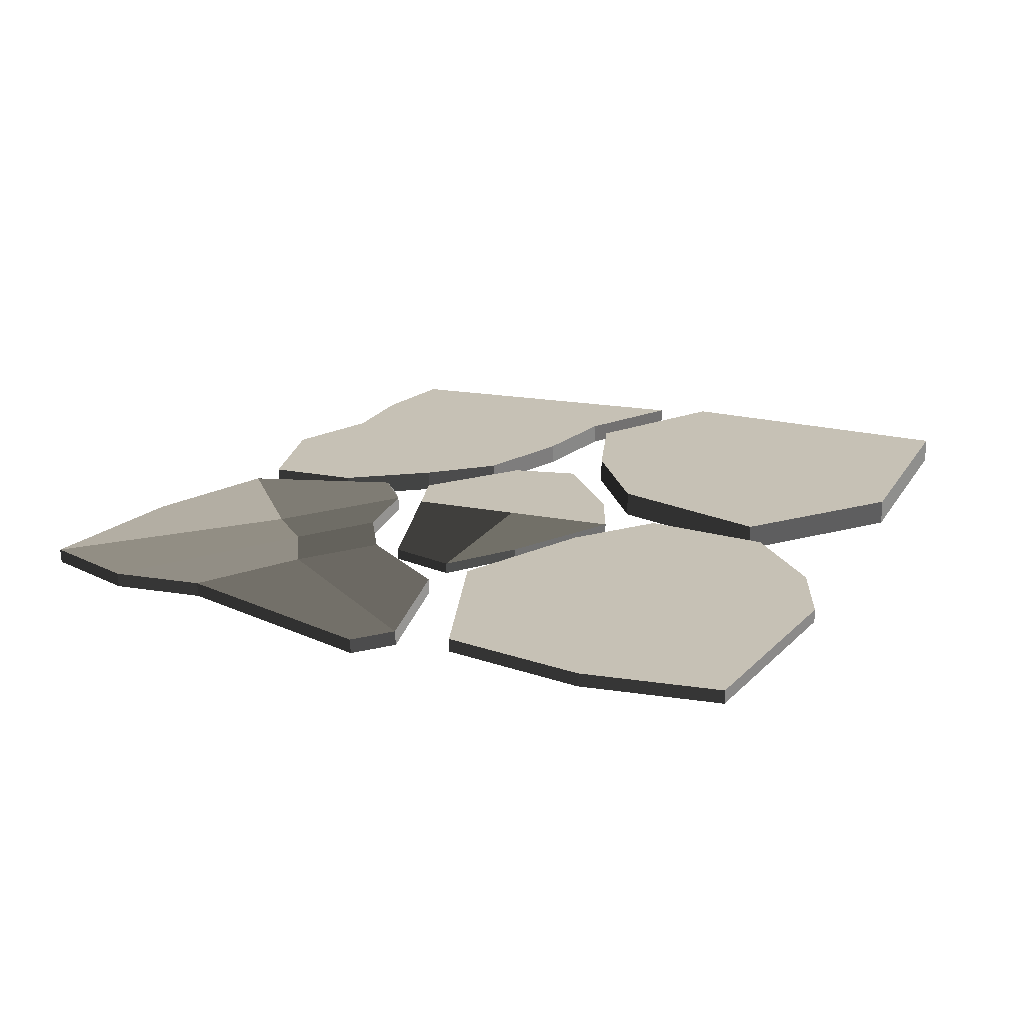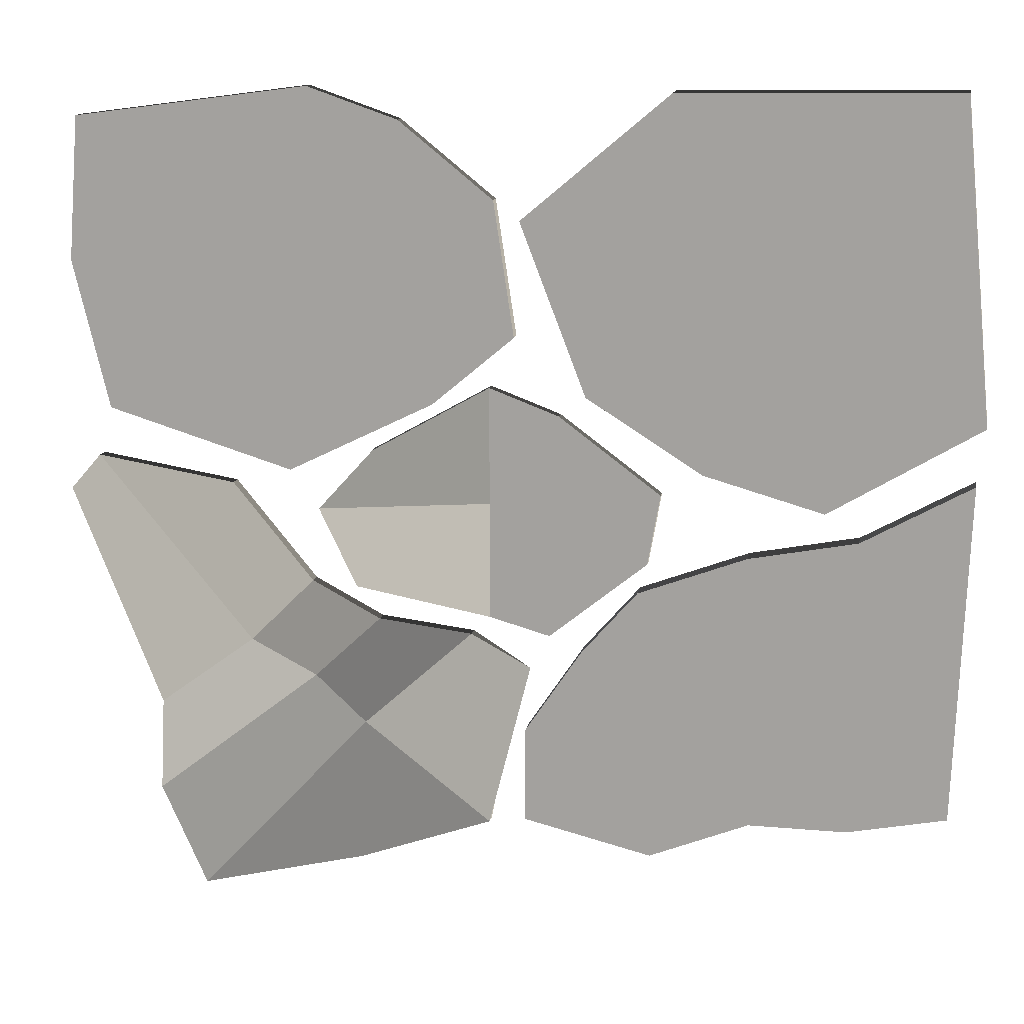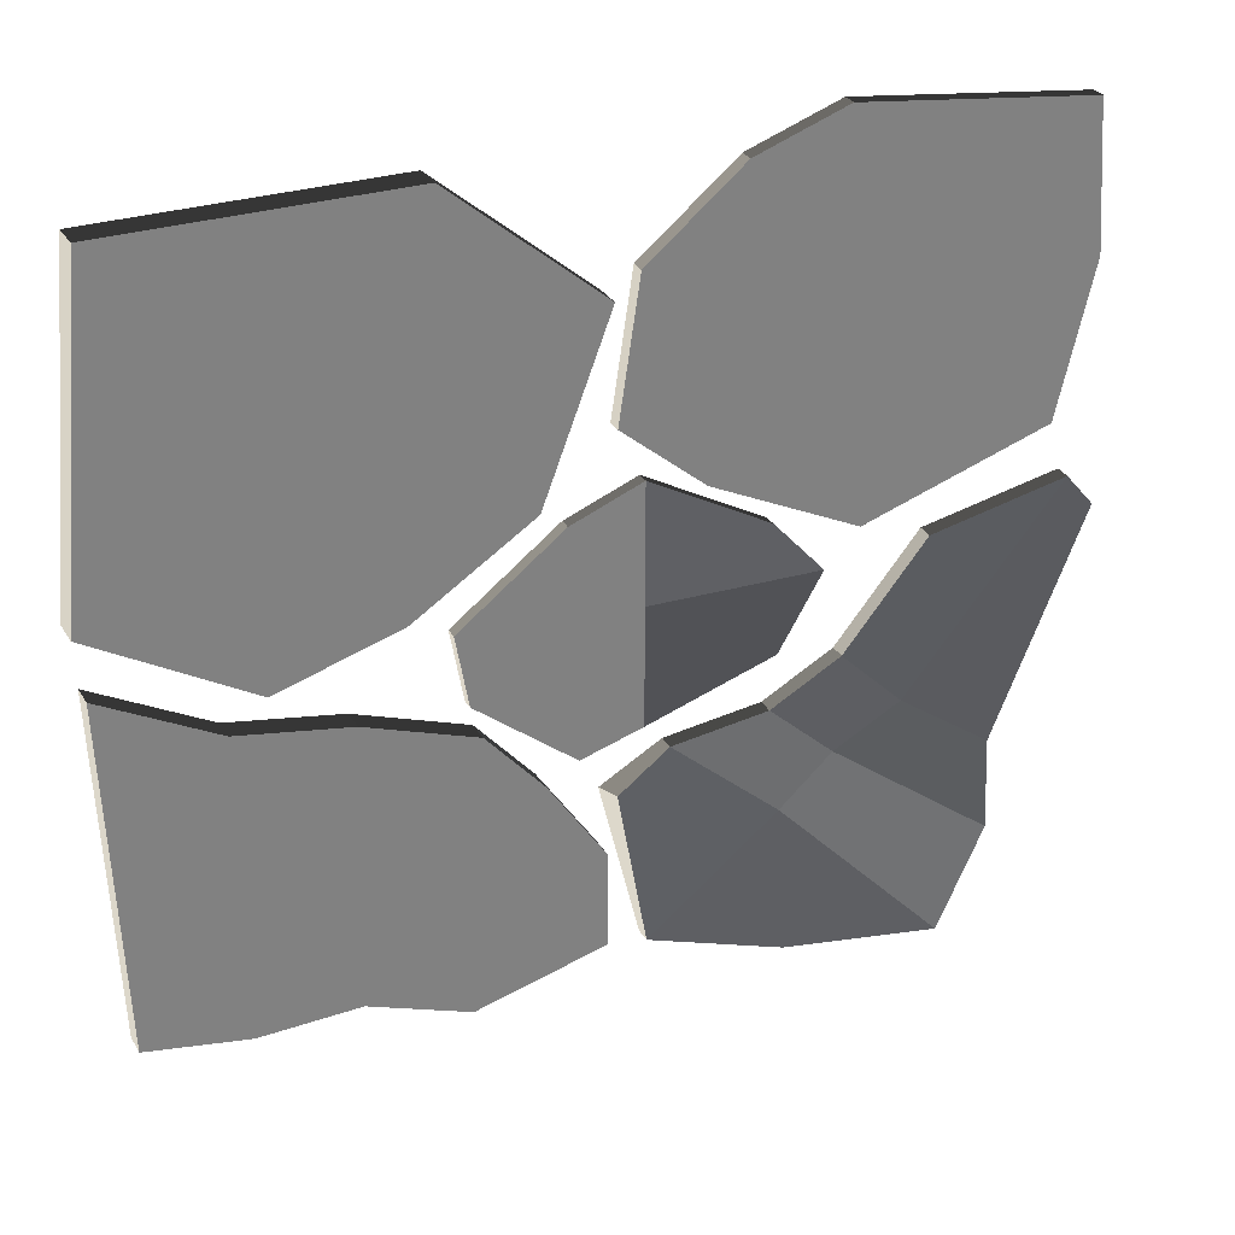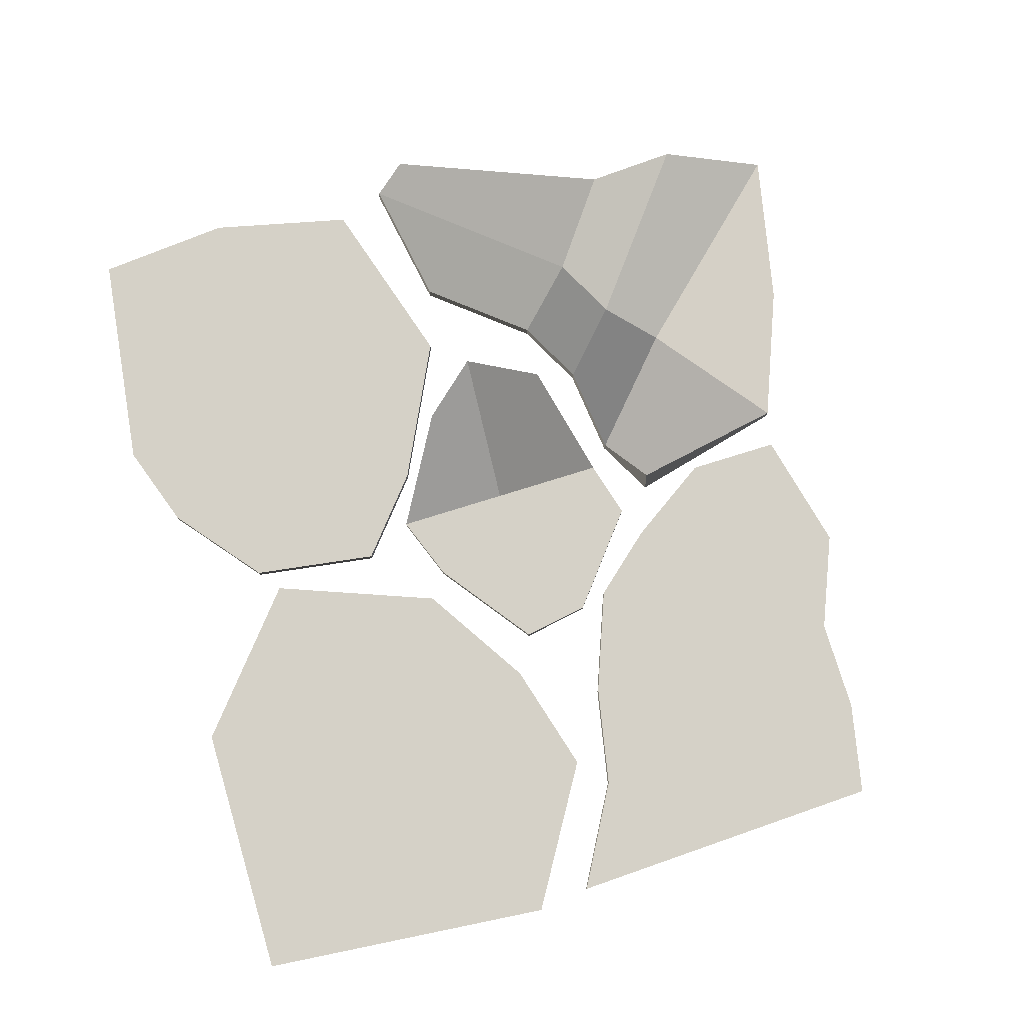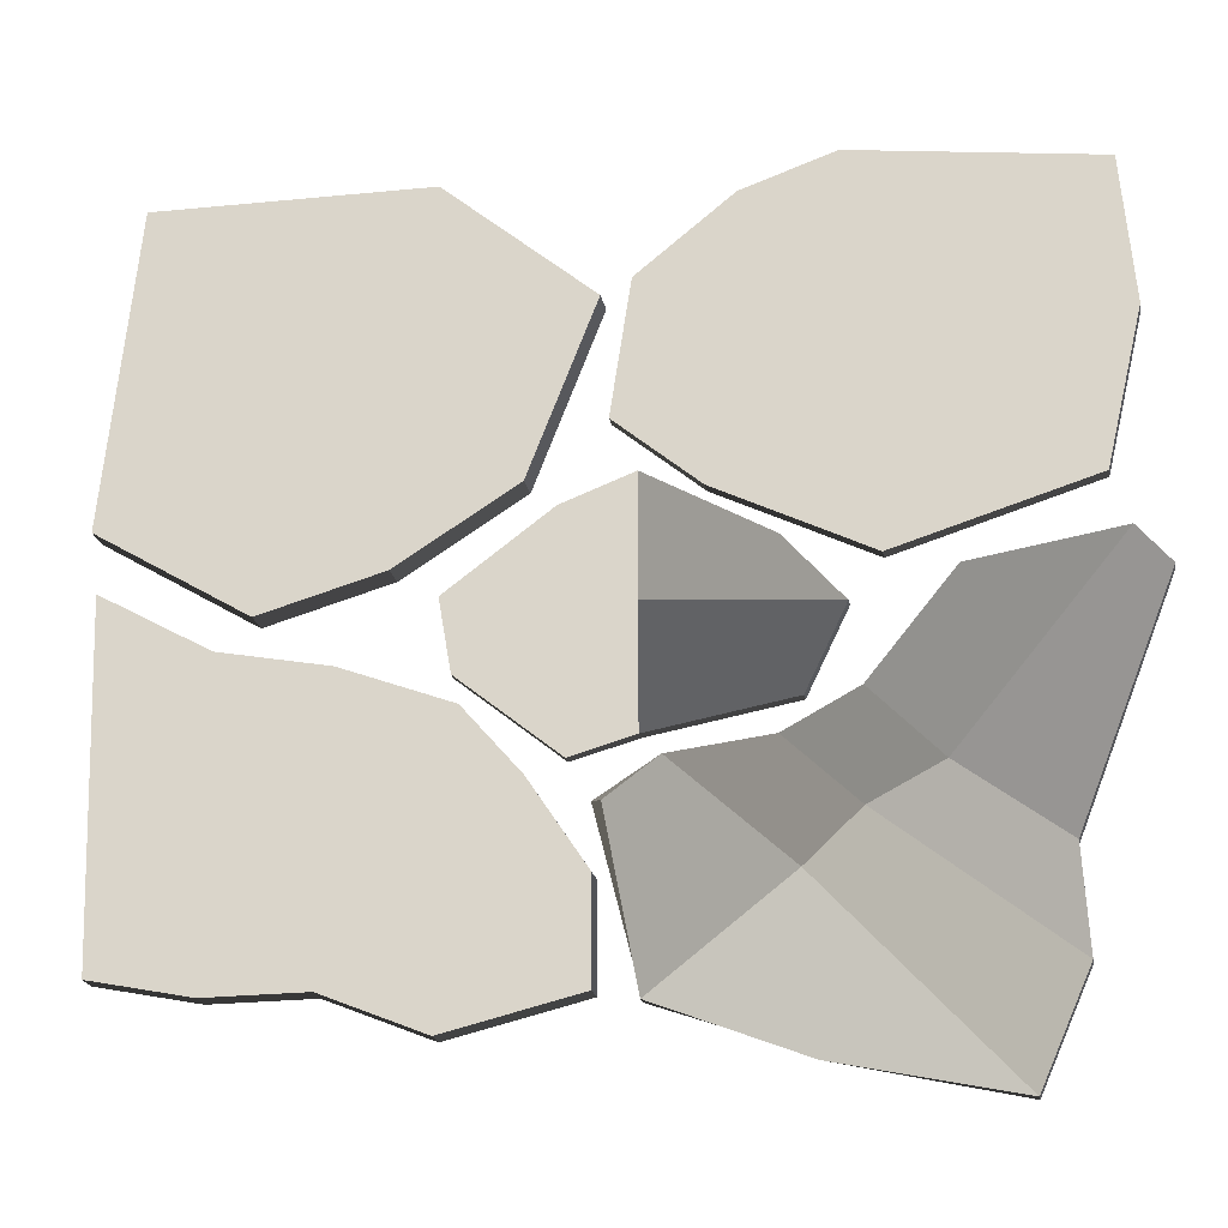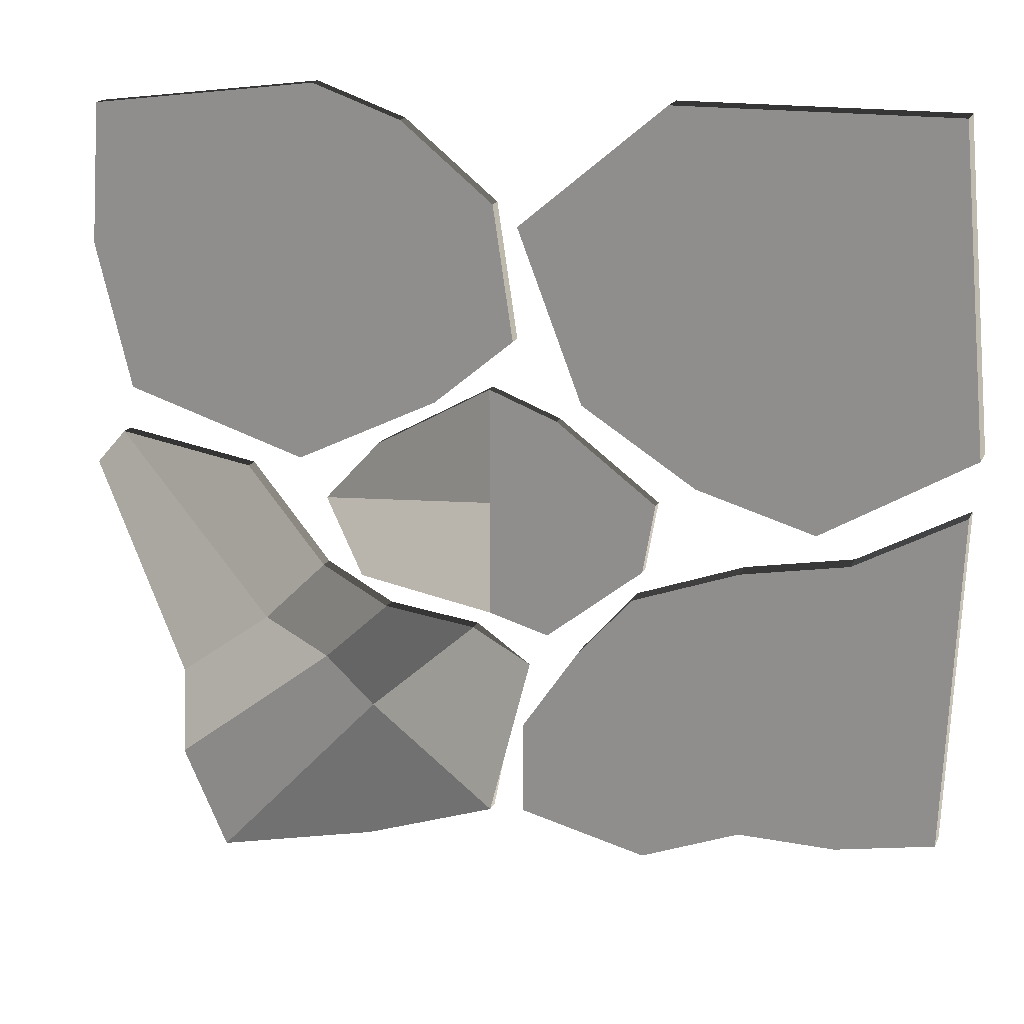
<metadata>
{"format":"obj","ext":"obj","renderer":"f3d","projection":"perspective","resolution":1024,"background":"white","views":[{"elev":18.8,"azim":-68.9,"up":"+Y"},{"elev":15.1,"azim":10.7,"up":"+Z"},{"elev":30.7,"azim":154.0,"up":"+Z"},{"elev":79.1,"azim":72.8,"up":"+Y"},{"elev":-22.1,"azim":-168.7,"up":"+Z"},{"elev":19.7,"azim":19.2,"up":"+Z"}]}
</metadata>
<code>
v  0.0289 -0.0463 0.9312
v  0.0289 0.0463 0.9312
v  -0.4819 0.0463 0.4964
v  -0.4819 -0.0463 0.4964
v  -0.2521 0.0463 -0.0988
v  -0.2521 -0.0463 -0.0988
v  0.5685 -0.0463 -0.4685
v  0.5685 0.0463 -0.4685
v  1.091 0.0463 -0.1516
v  1.091 -0.0463 -0.1516
v  0.9829 0.0463 0.9466
v  0.9829 -0.0463 0.9466
v  0.5059 -0.0463 0.9389
v  0.5059 0.0463 0.9389
v  0.152 0.0463 -0.3522
v  0.152 -0.0463 -0.3522
v  0.6793 -0.0379 -1.615
v  0.6793 0.0379 -1.615
v  1.024 0.0379 -1.544
v  1.024 -0.0379 -1.544
v  1.044 -0.0379 -0.9476
v  1.044 0.0379 -0.9476
v  1.065 0.0379 -0.3515
v  1.065 -0.0379 -0.3515
v  -0.0659 -0.0379 -0.7849
v  -0.0659 0.0379 -0.7849
v  -0.2614 0.0379 -1.012
v  -0.2614 -0.0379 -1.012
v  -0.4593 -0.0379 -1.313
v  -0.4593 0.0379 -1.313
v  -0.4594 0.0379 -1.651
v  -0.4594 -0.0379 -1.651
v  -0.038 -0.0379 -1.271
v  -0.038 0.0379 -1.271
v  -0.0102 0.0379 -1.757
v  0.6826 0.0379 -1.09
v  0.3368 0.0379 -1.615
v  0.3239 0.0379 -1.127
v  0.6826 -0.0379 -1.09
v  0.6859 -0.0379 -0.5658
v  0.3111 -0.0379 -0.6405
v  0.3239 -0.0379 -1.127
v  0.6859 0.0379 -0.5658
v  0.3111 0.0379 -0.6405
v  -0.0102 -0.0379 -1.757
v  0.3368 -0.0379 -1.615
v  -2.076 -0.0282 0.316
v  -2.076 0.0195 0.316
v  -1.953 0.0195 -0.2063
v  -1.953 -0.0282 -0.2063
v  -1.301 -0.0282 -0.4035
v  -1.301 0.0195 -0.4035
v  -0.7894 0.0195 -0.1481
v  -0.7894 -0.0282 -0.1481
v  -0.5739 -0.0282 0.5619
v  -0.5739 0.0195 0.5619
v  -0.9004 0.0195 0.8243
v  -0.9004 -0.0282 0.8243
v  -1.216 -0.0282 0.9312
v  -1.216 0.0195 0.9312
v  -2.036 0.0195 0.8176
v  -2.036 -0.0282 0.8176
v  -1.37 -0.0282 0.5642
v  -1.37 0.0195 0.5642
v  -2.056 0.0195 0.5668
v  -1.357 0.0195 0.2889
v  -0.5031 -0.0282 0.095
v  -1.357 -0.0282 0.2889
v  -0.5031 0.0195 0.095
v  -2.056 -0.0282 0.5668
v  -1.659 -0.0296 -1.993
v  -1.659 0.0213 -1.995
v  -1.081 0.0331 -1.873
v  -1.063 -0.0325 -1.844
v  -0.5937 -0.0172 -1.679
v  -0.5946 0.0337 -1.681
v  -0.4872 0.049 -1.107
v  -0.4483 -0.002 -1.092
v  -1.236 0.0016 -0.8138
v  -1.237 0.0526 -0.8158
v  -1.522 0.0548 -0.4695
v  -1.521 0.0039 -0.4674
v  -2.01 -0.0072 -0.3857
v  -2.011 0.0438 -0.3878
v  -2.118 0.0349 -0.5125
v  -2.117 -0.0161 -0.5104
v  -1.463 -0.0115 -1.043
v  -1.464 0.0395 -1.045
v  -1.804 0.0264 -1.297
v  -1.047 0.0347 -1.332
v  -1.822 0.0258 -1.633
v  -1.229 0.0385 -1.166
v  -1.046 -0.0162 -1.33
v  -0.6604 -0.0026 -0.9784
v  -0.9931 0.0005 -0.9417
v  -1.228 -0.0125 -1.164
v  -0.6612 0.0483 -0.9805
v  -0.994 0.0514 -0.9438
v  -1.803 -0.0246 -1.295
v  -1.821 -0.0252 -1.631
v  -0.5904 -0.0195 -0.0839
v  -0.5904 0.0195 -0.0839
v  -1.006 0.0195 -0.3218
v  -1.006 -0.0195 -0.3218
v  -1.197 -0.0424 -0.5359
v  -1.197 -0.0033 -0.5359
v  -1.058 -0.0261 -0.8064
v  -1.058 -0.0652 -0.8064
v  -0.3775 -0.0195 -0.9645
v  -0.3775 0.0195 -0.9645
v  -0.0362 0.0195 -0.685
v  -0.0362 -0.0195 -0.685
v  -0.0147 -0.0195 -0.561
v  -0.0147 0.0195 -0.561
v  0.0069 0.0195 -0.437
v  0.0069 -0.0195 -0.437
v  -0.3627 -0.0195 -0.5692
v  -0.3627 0.0195 -0.5692
v  -0.3479 0.0195 -0.1739
v  -0.5901 0.0195 -0.495
v  -0.5899 -0.0195 -0.9062
v  -0.5901 -0.0195 -0.495
v  -0.5899 0.0195 -0.9062
v  -0.3479 -0.0195 -0.1739
o pathStone04
g pathStone04
f 1 2 3 4
f 4 3 5 6
f 7 8 9 10
f 10 9 11 12
f 13 7 10 12
f 8 14 11 9
f 5 3 2 15
f 4 6 16 1
f 6 5 15 16
f 13 14 2 1
f 12 11 14 13
f 15 2 14 8
f 1 16 7 13
f 16 15 8 7
f 17 18 19 20
f 21 22 23 24
f 25 26 27 28
f 29 30 31 32
f 33 25 28 29
f 34 35 31 30
f 36 18 37 38
f 39 40 41 42
f 40 43 44 41
f 45 35 37 46
f 32 31 35 45
f 38 37 35 34
f 42 41 25 33
f 41 44 26 25
f 24 23 43 40
f 21 24 40 39
f 22 19 18 36
f 46 37 18 17
f 23 22 36 43
f 20 21 39 17
f 46 42 33 45
f 44 38 34 26
f 17 39 42 46
f 43 36 38 44
f 26 34 30 27
f 45 33 29 32
f 28 27 30 29
f 20 19 22 21
f 47 48 49 50
f 51 52 53 54
f 55 56 57 58
f 59 60 61 62
f 63 55 58 59
f 64 65 61 60
f 52 49 48 66
f 51 54 67 68
f 54 53 69 67
f 70 65 48 47
f 62 61 65 70
f 66 48 65 64
f 68 67 55 63
f 67 69 56 55
f 47 68 63 70
f 69 66 64 56
f 50 51 68 47
f 53 52 66 69
f 56 64 60 57
f 70 63 59 62
f 58 57 60 59
f 50 49 52 51
f 71 72 73 74
f 75 76 77 78
f 79 80 81 82
f 83 84 85 86
f 87 79 82 83
f 88 89 85 84
f 90 72 91 92
f 93 94 95 96
f 94 97 98 95
f 99 89 91 100
f 86 85 89 99
f 92 91 89 88
f 96 95 79 87
f 95 98 80 79
f 78 77 97 94
f 75 78 94 93
f 76 73 72 90
f 100 91 72 71
f 77 76 90 97
f 74 75 93 71
f 100 96 87 99
f 98 92 88 80
f 71 93 96 100
f 97 90 92 98
f 80 88 84 81
f 99 87 83 86
f 82 81 84 83
f 74 73 76 75
f 101 102 103 104
f 105 106 107 108
f 109 110 111 112
f 113 114 115 116
f 117 109 112 113
f 118 119 115 114
f 106 103 102 120
f 105 108 121 122
f 108 107 123 121
f 124 119 102 101
f 116 115 119 124
f 120 102 119 118
f 122 121 109 117
f 121 123 110 109
f 101 122 117 124
f 123 120 118 110
f 104 105 122 101
f 107 106 120 123
f 110 118 114 111
f 124 117 113 116
f 112 111 114 113
f 104 103 106 105

</code>
